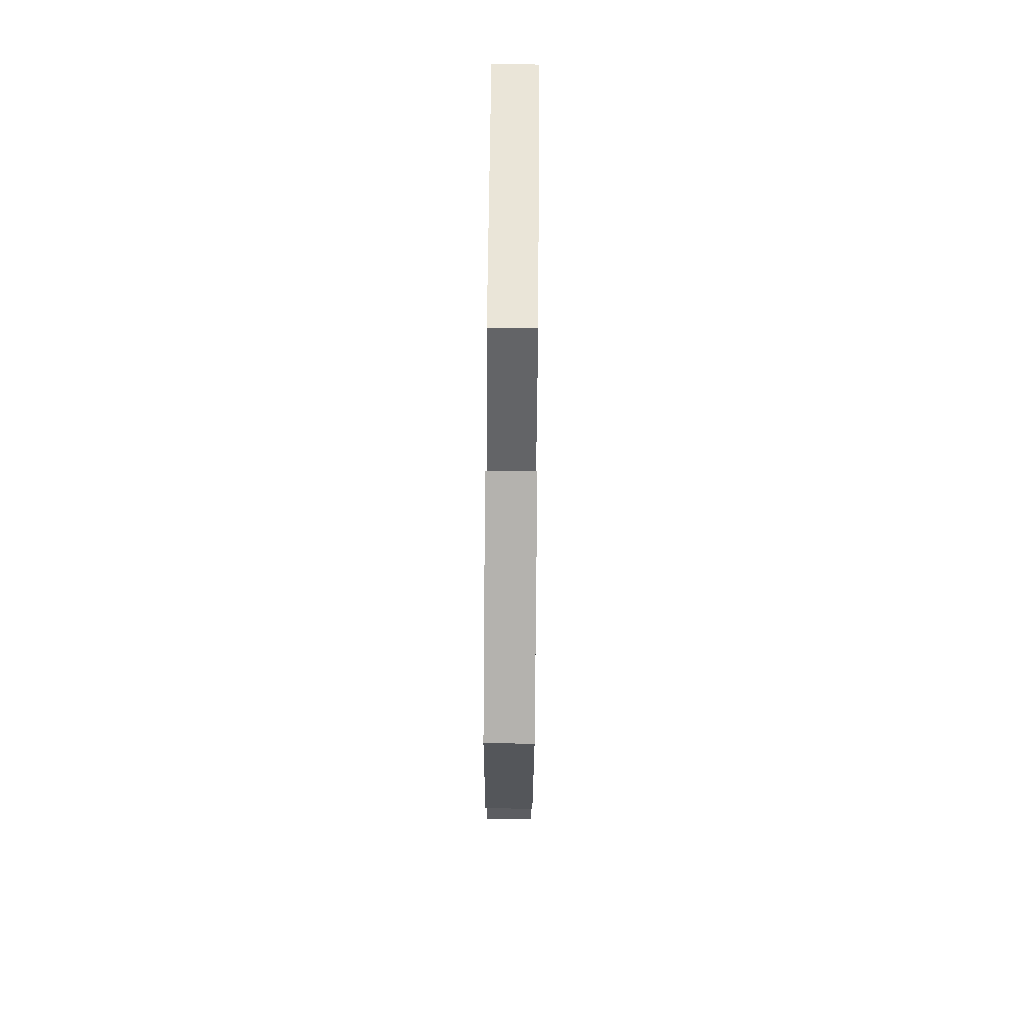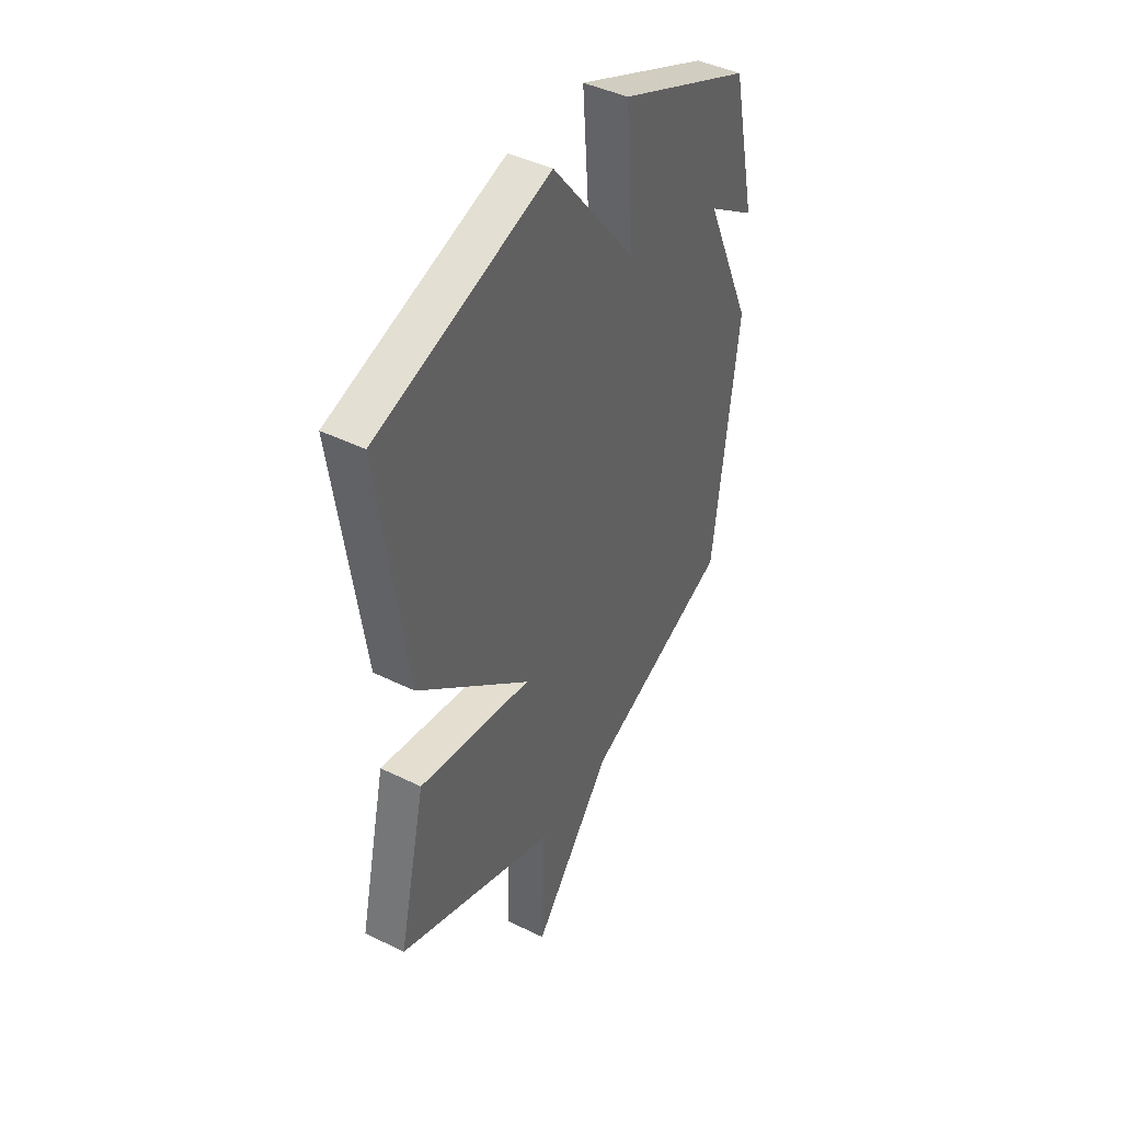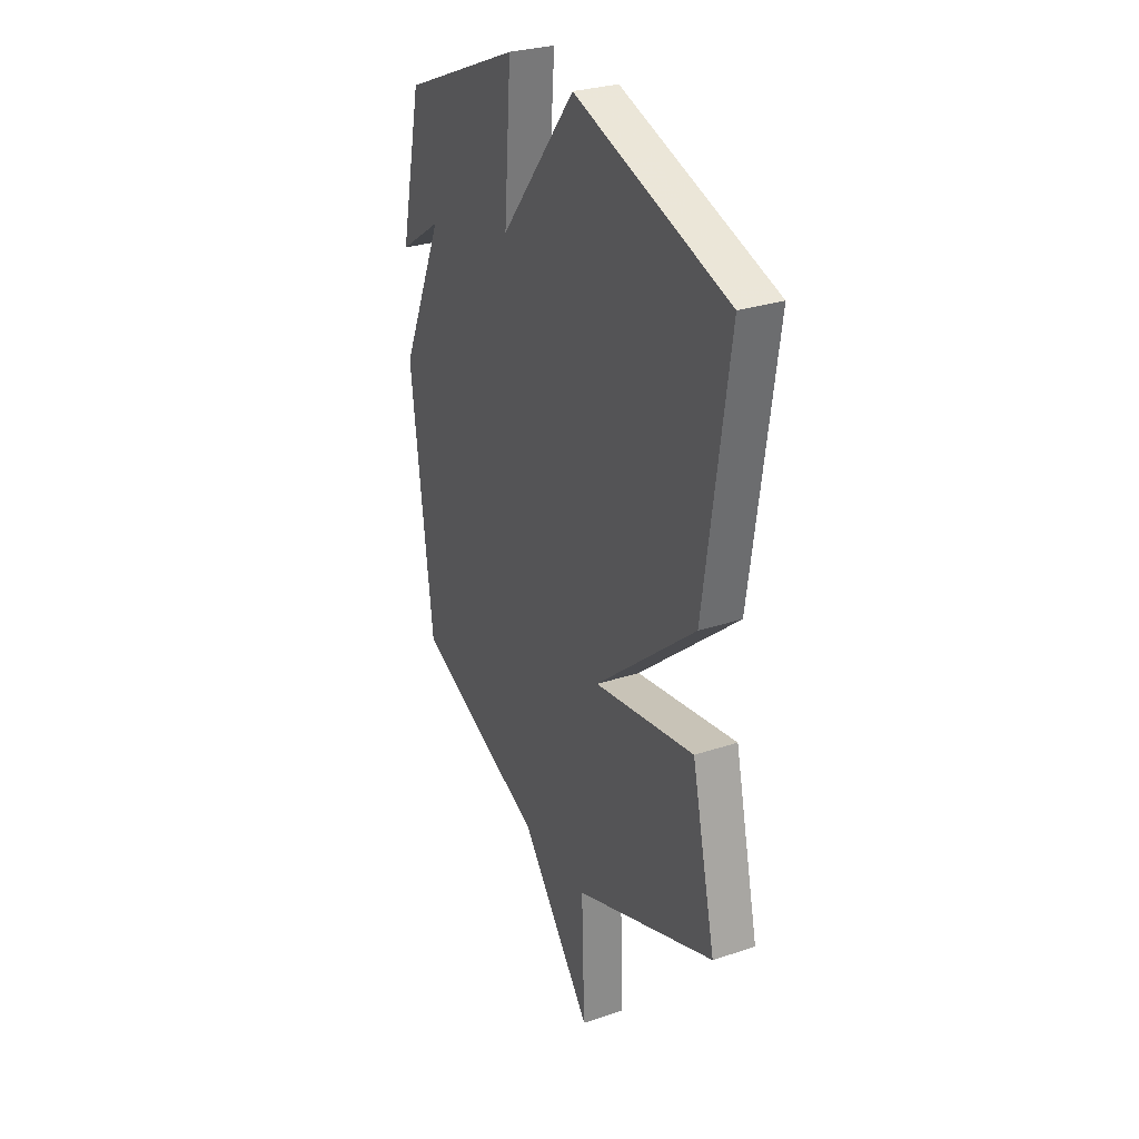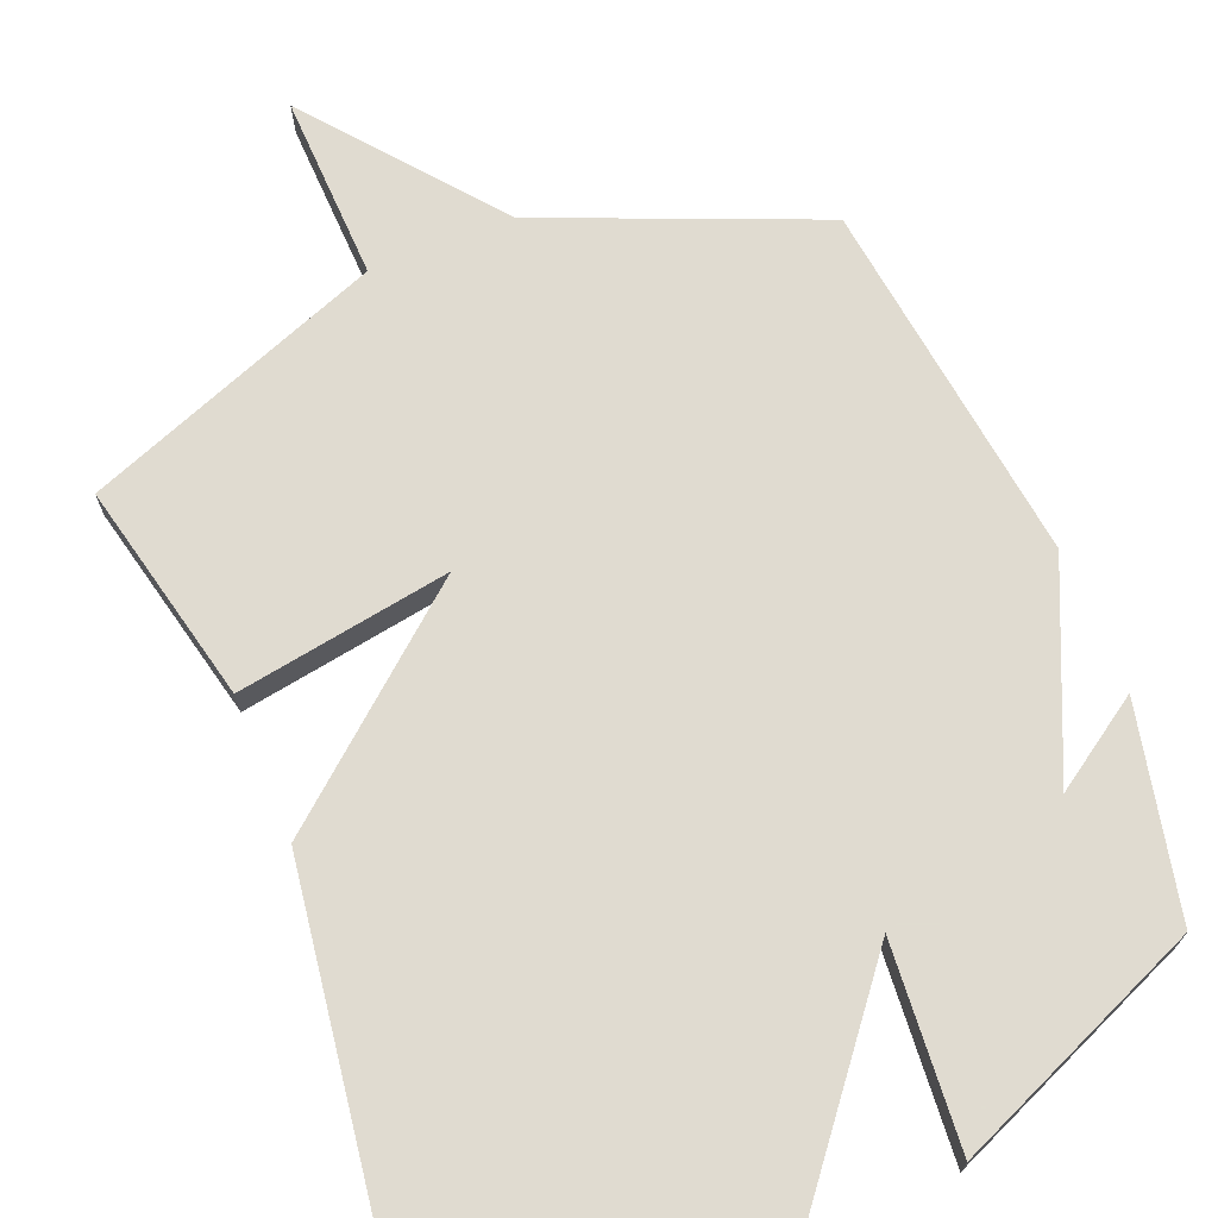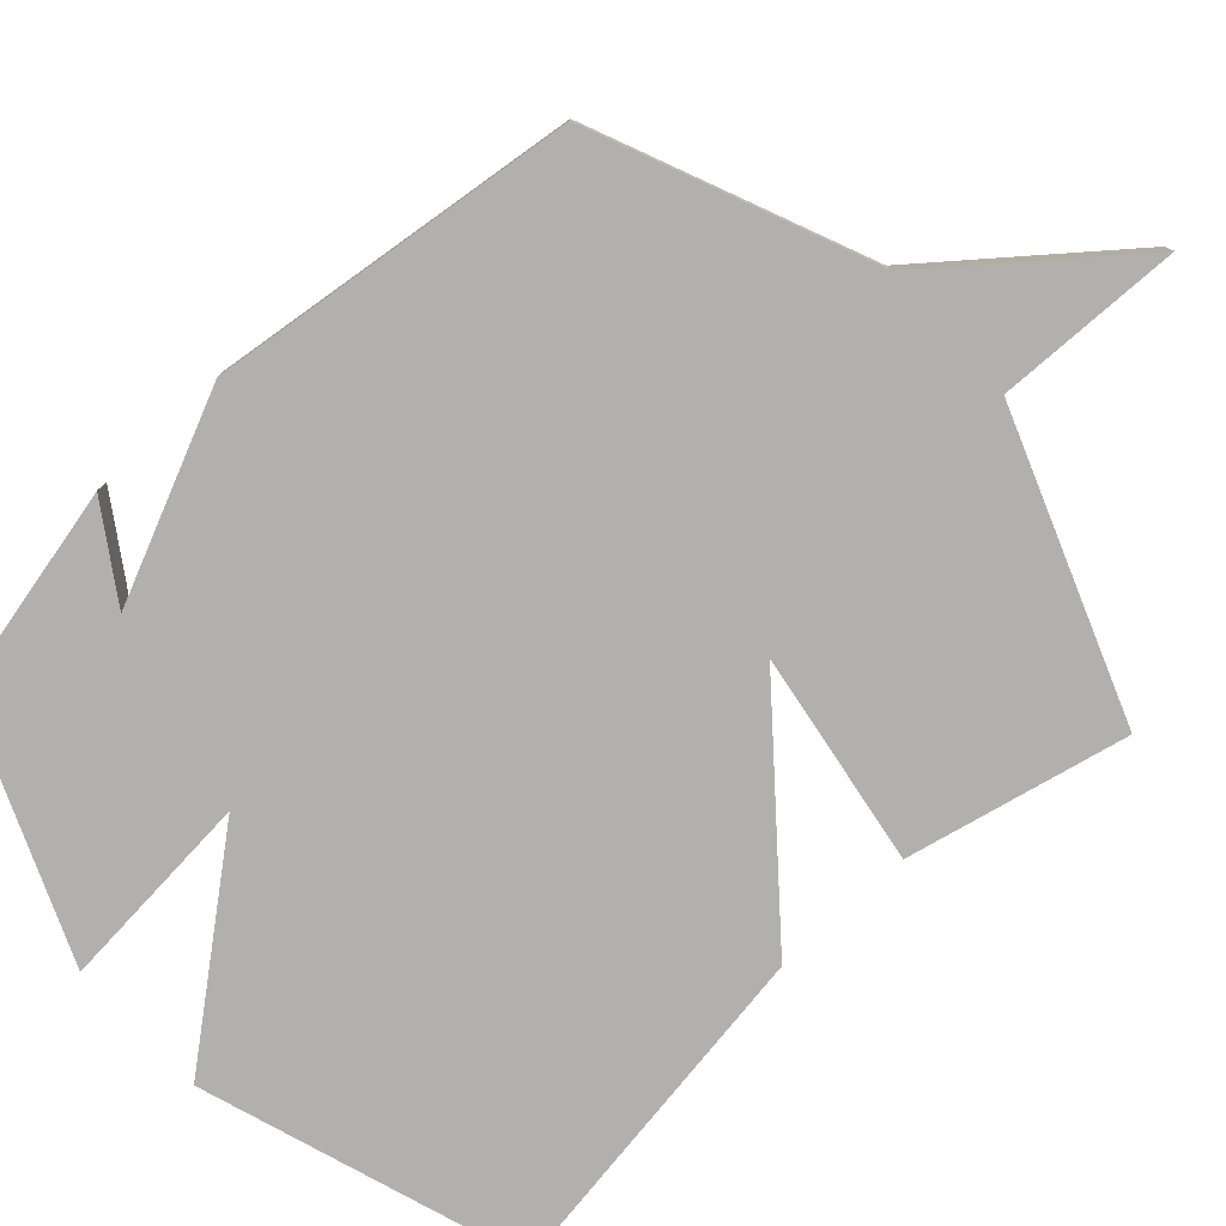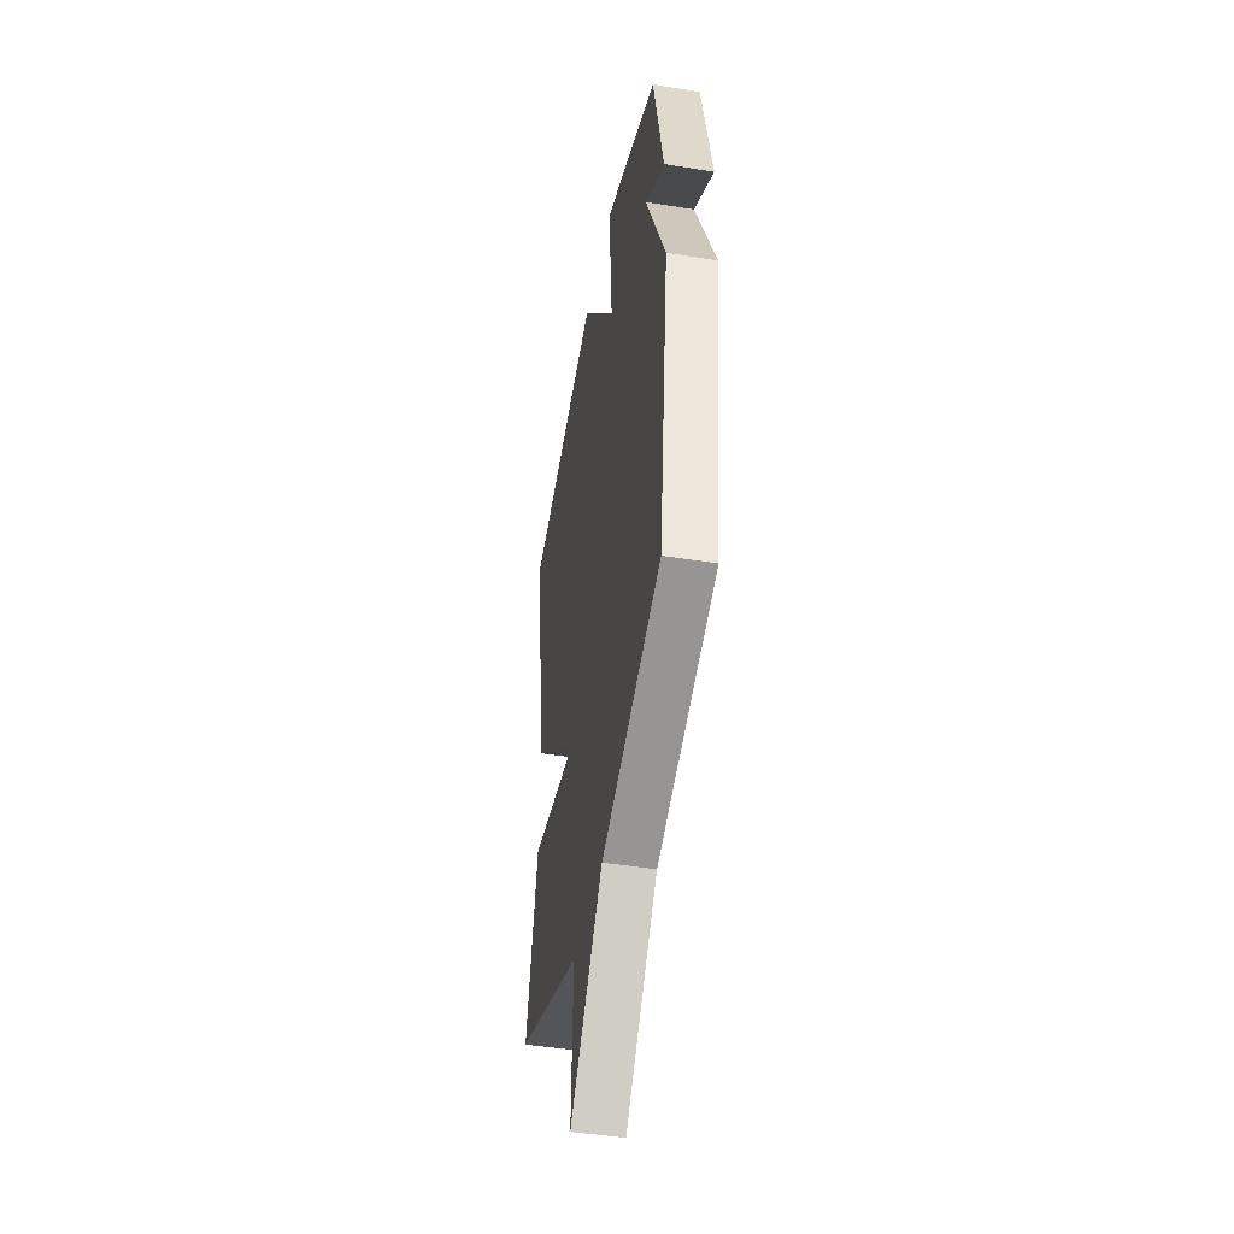
<metadata>
{"format":"obj","ext":"obj","renderer":"f3d","projection":"perspective","resolution":1024,"background":"white","views":[{"elev":77.3,"azim":90.5,"up":"+Z"},{"elev":43.2,"azim":-59.7,"up":"+Z"},{"elev":29.0,"azim":-116.3,"up":"+Z"},{"elev":69.8,"azim":-22.1,"up":"+Y"},{"elev":-78.7,"azim":132.8,"up":"+Y"},{"elev":-45.1,"azim":79.3,"up":"+Z"}]}
</metadata>
<code>
v 0.5 0.07 -0.5
v 0.116 0.07 -0.659
v -0.093 0.07 -0.918
v -0.084 0.07 -0.659
v -0.5 0.07 -0.5
v -0.429 0.07 -0.192
v -0.132 0.07 -0.241
v -0.429 0.07 0.008
v -0.5 0.07 0.5
v -0.048 0.07 0.647
v 0.174 0.07 0.369
v 0.152 0.07 0.647
v 0.5 0.07 0.5
v 0.564 0.07 0.21
v 0.438 0.07 0.294
v 0.564 0.07 0.01
v 0.5 0 -0.5
v 0.116 0 -0.659
v -0.093 0 -0.918
v -0.084 0 -0.659
v -0.5 0 -0.5
v -0.429 0 -0.192
v -0.132 0 -0.241
v -0.429 0 0.008
v -0.5 0 0.5
v -0.048 0 0.647
v 0.174 0 0.369
v 0.152 0 0.647
v 0.5 0 0.5
v 0.564 0 0.21
v 0.438 0 0.294
v 0.564 0 0.01
f 15 16 1 2
f 12 13 14 15
f 11 12 15
f 2 3 4
f 15 2 4
f 11 15 4
f 9 10 11
f 8 9 11
f 7 8 11
f 7 11 4
f 4 5 6 7
f 18 17 32 31
f 31 30 29 28
f 31 28 27
f 20 19 18
f 20 18 31
f 20 31 27
f 27 26 25
f 27 25 24
f 27 24 23
f 20 27 23
f 23 22 21 20
f 1 17 18 2
f 2 18 19 3
f 3 19 20 4
f 4 20 21 5
f 5 21 22 6
f 6 22 23 7
f 7 23 24 8
f 8 24 25 9
f 9 25 26 10
f 10 26 27 11
f 11 27 28 12
f 12 28 29 13
f 13 29 30 14
f 14 30 31 15
f 15 31 32 16
f 16 32 17 1

</code>
